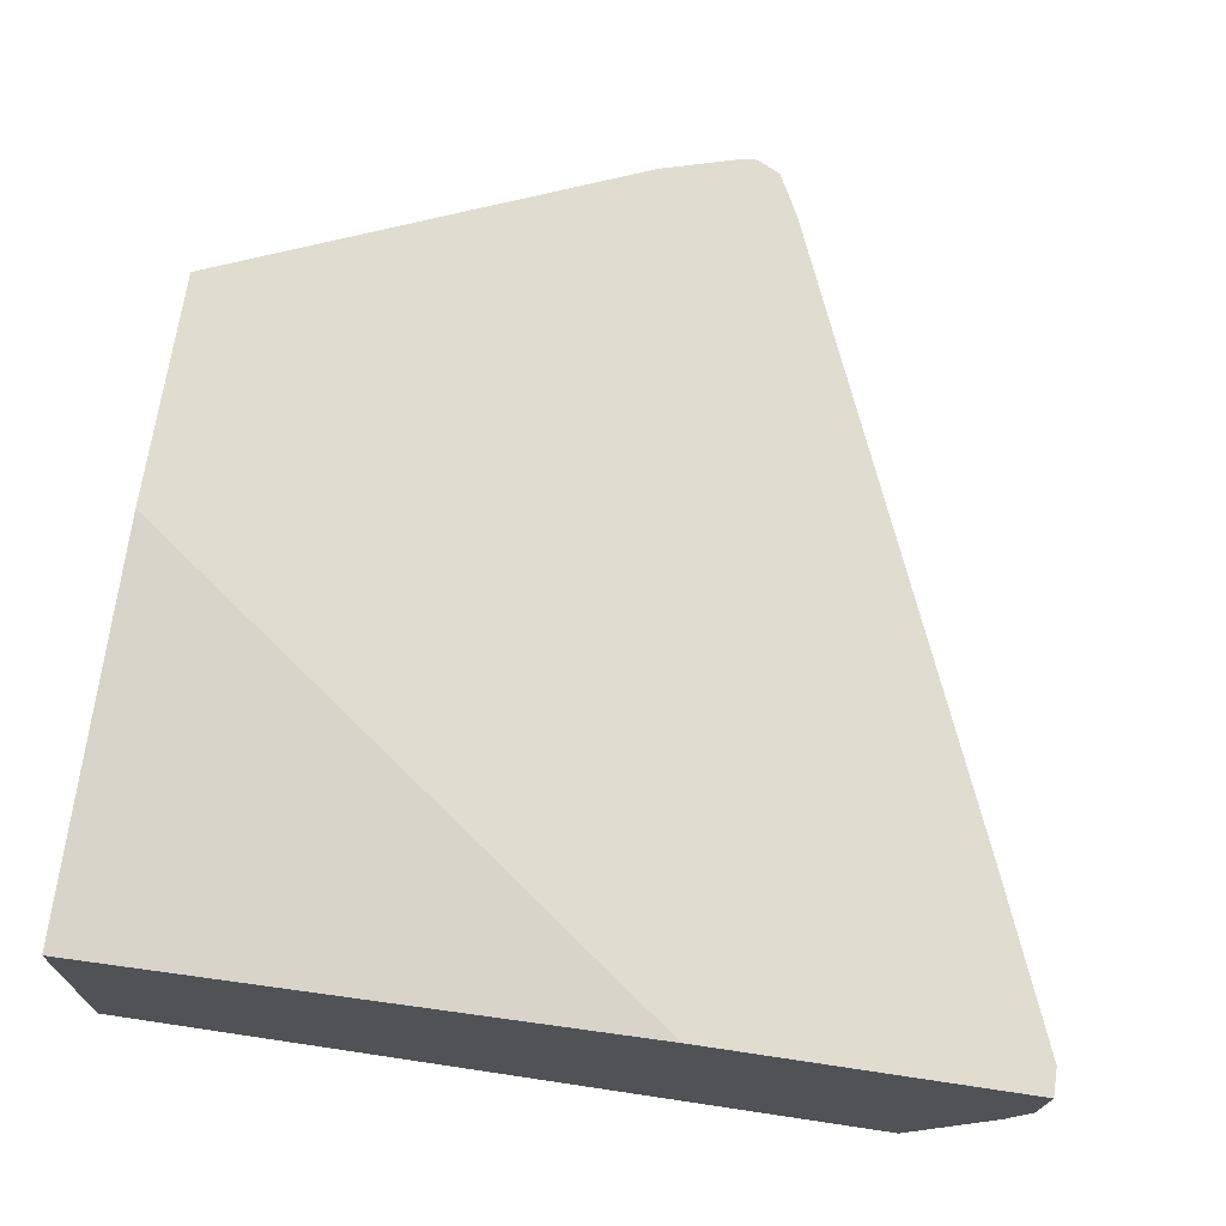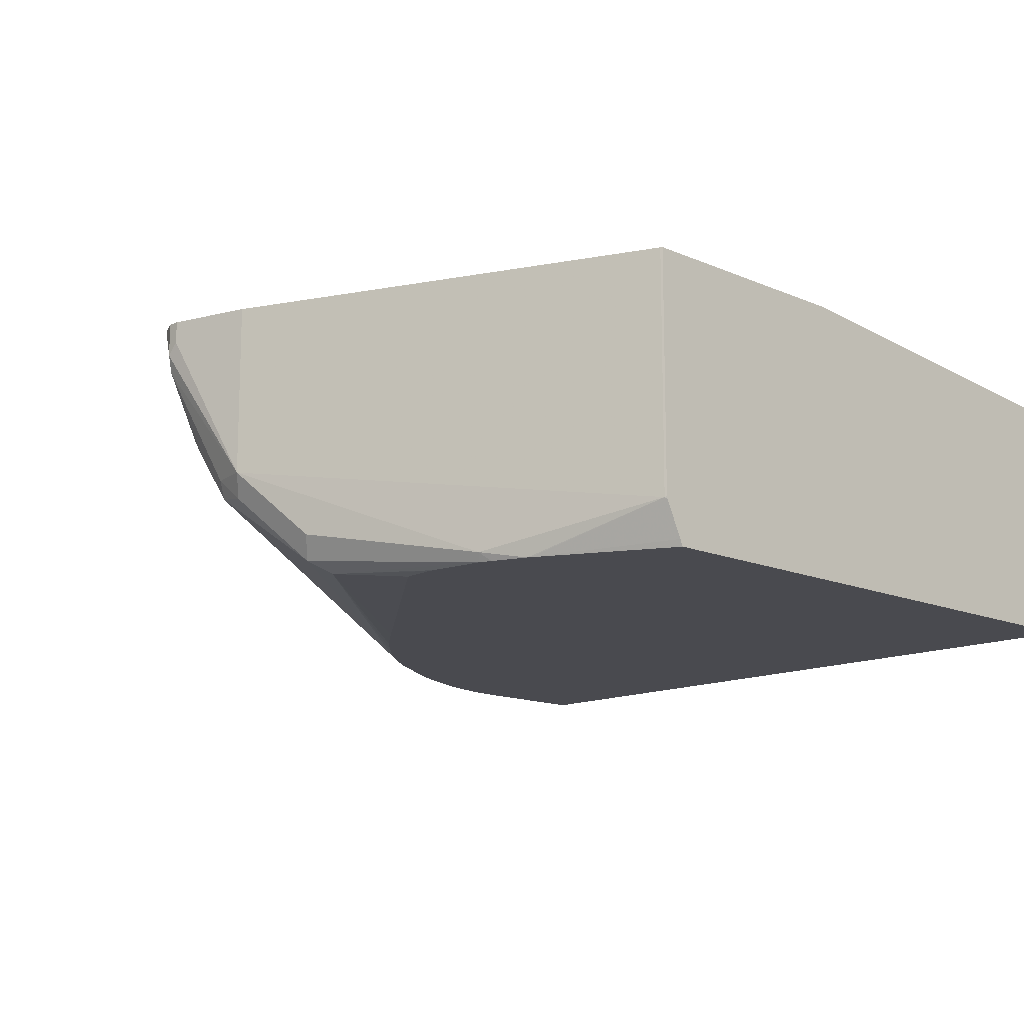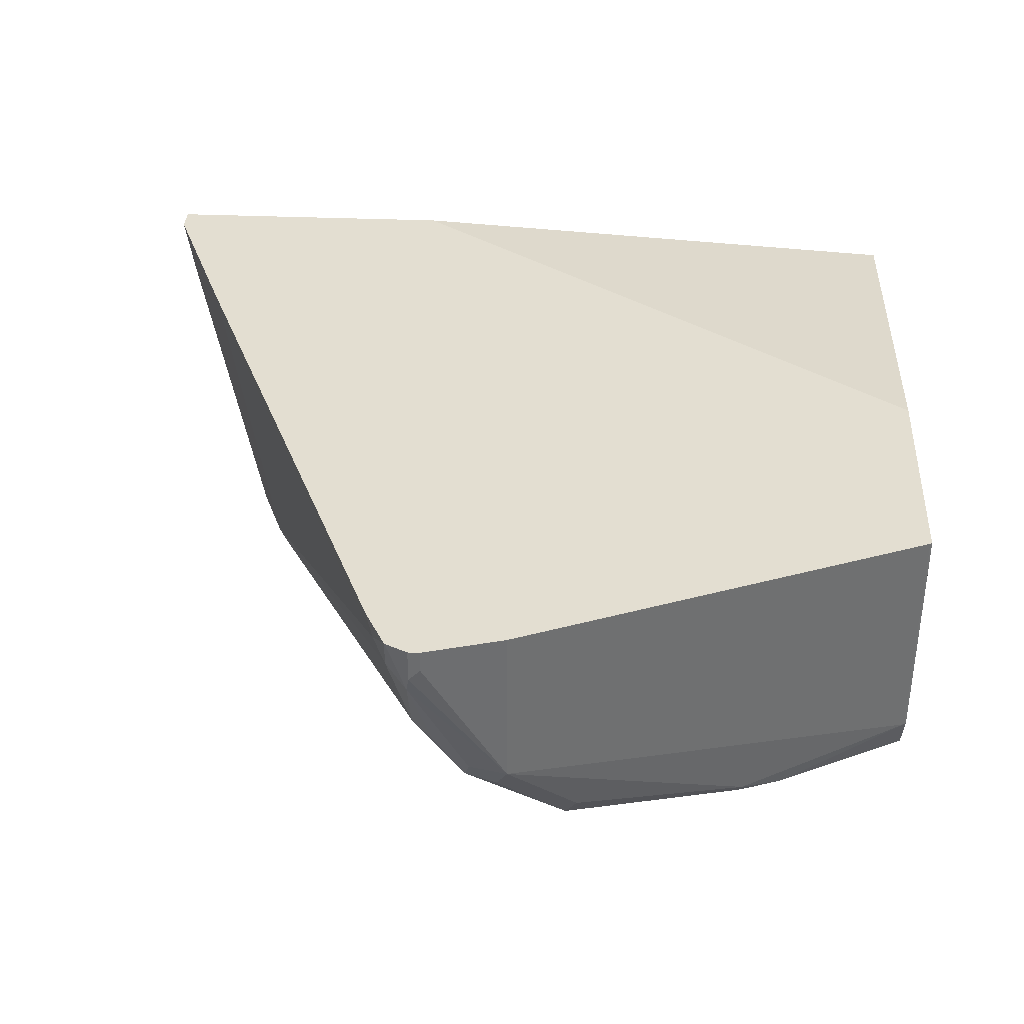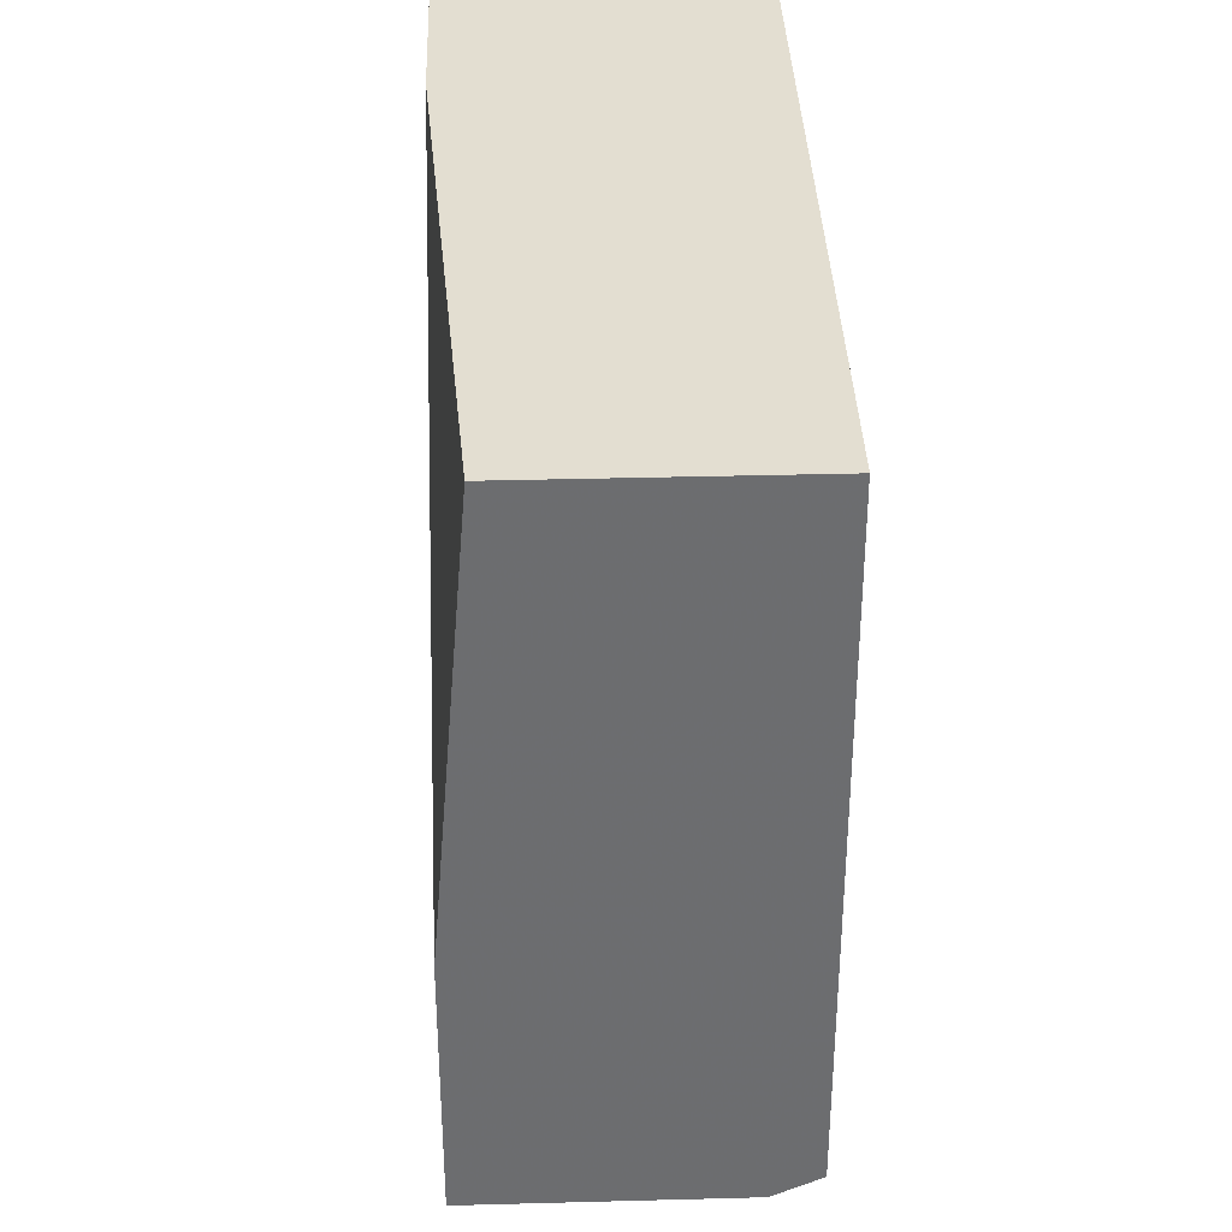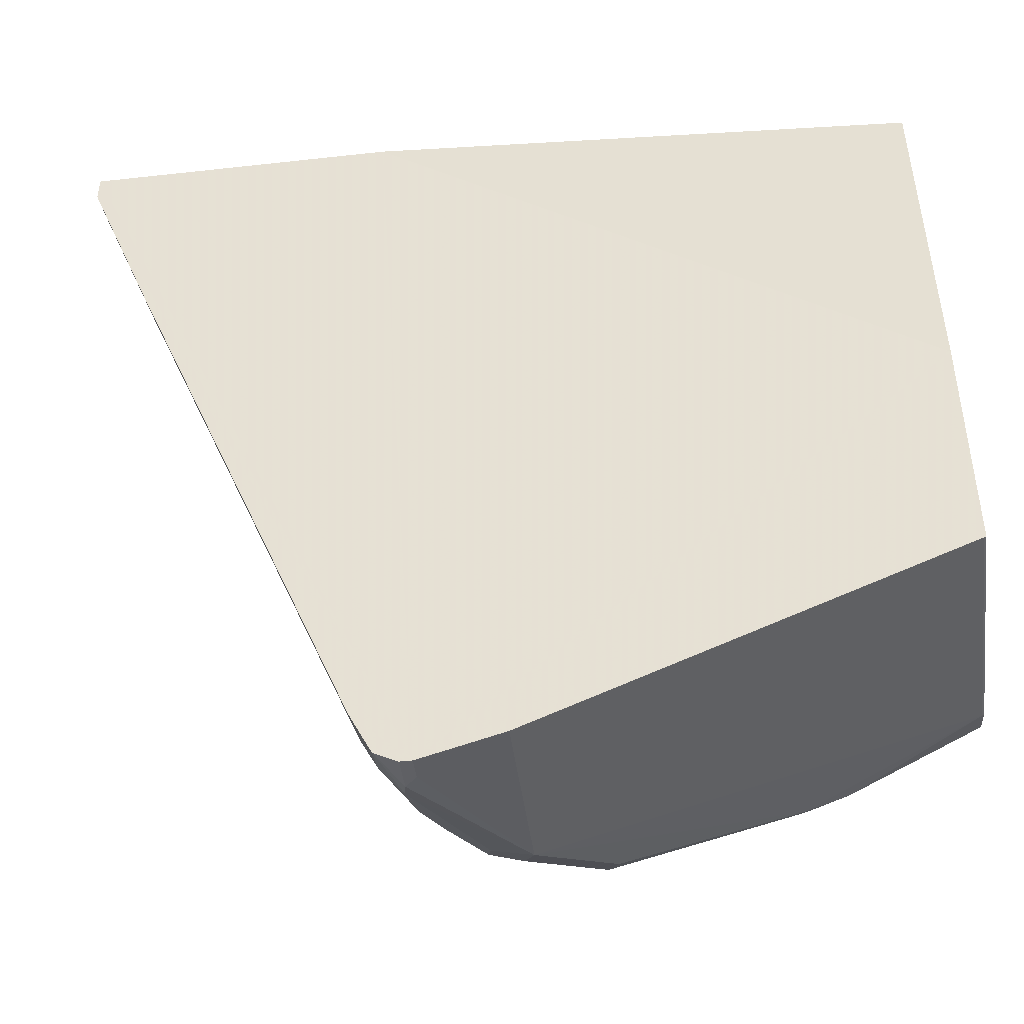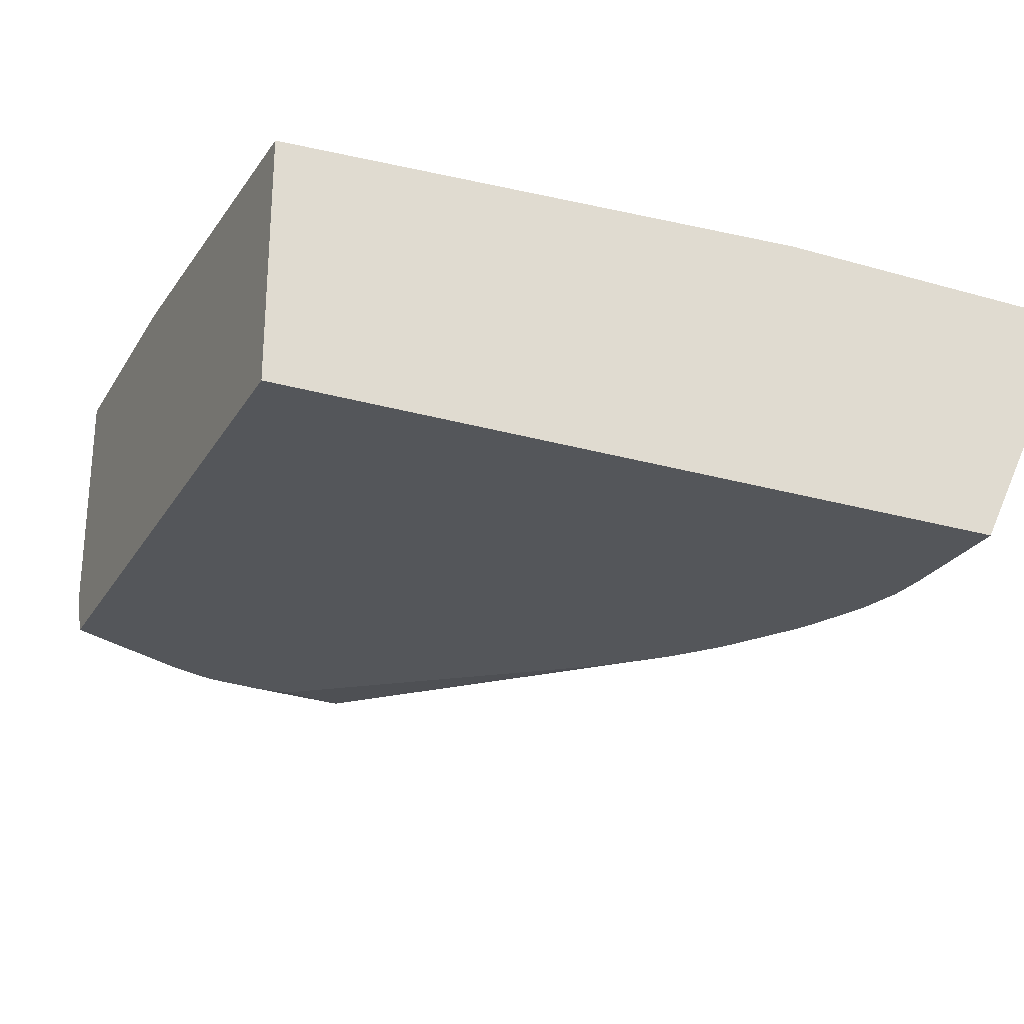
<metadata>
{"format":"obj","ext":"obj","renderer":"f3d","projection":"perspective","resolution":1024,"background":"white","views":[{"elev":69.7,"azim":8.5,"up":"+Y"},{"elev":-13.6,"azim":-134.3,"up":"+Y"},{"elev":36.1,"azim":-177.0,"up":"+Y"},{"elev":36.2,"azim":-92.0,"up":"+Z"},{"elev":-44.9,"azim":-172.6,"up":"+Z"},{"elev":-25.4,"azim":-24.7,"up":"+Y"}]}
</metadata>
<code>
v 0.2586 0.4751 -0.4631
v 0.2586 0.4866 -0.4631
v 0.2646 0.4691 -0.4631
v 0.2165 0.3969 -0.451
v 0.2646 0.4866 -0.4631
v 0.2165 0.4866 -0.451
v 0.2763 0.4866 -0.4572
v 0.2661 0.46 -0.46
v 0.2225 0.3849 -0.445
v 0.1804 0.3608 -0.433
v 0.09024 0.3428 -0.3969
v 1.38e-05 0.3608 -0.3608
v 0.2368 0.3969 -0.4465
v 1.38e-05 0.4866 -0.3608
v 0.2766 0.4866 -0.4568
v 0.2774 0.4691 -0.451
v 0.2661 0.424 -0.442
v 0.2548 0.4149 -0.4465
v 0.239 0.3879 -0.442
v 0.1864 0.3488 -0.427
v 0.08577 0.3383 -0.3924
v 0.06773 0.3383 -0.3856
v 0.09245 0.3383 -0.3946
v -0.001003 0.3598 -0.3598
v -0.001003 0.3613 -0.3603
v 0.06618 0.3383 -0.3848
v -0.001003 0.4866 -0.3603
v 0.2827 0.4866 -0.4448
v 0.2841 0.4781 -0.442
v 0.3788 0.3383 -0.1669
v 0.3743 0.3383 -0.1759
v 0.3495 0.3383 -0.2176
v 0.3322 0.3383 -0.2398
v 0.3293 0.3383 -0.2435
v 0.1804 0.3428 -0.4149
v 0.1219 0.3383 -0.3984
v -0.001003 0.3418 -0.3513
v -0.001003 0.3383 -0.3495
v -0.001003 0.4866 -0.2343
v 0.2884 0.4866 -0.4335
v 0.4104 0.4781 -0.1353
v 0.4465 0.4781 -0.04511
v 0.3924 0.3383 -0.133
v 0.3112 0.3383 -0.2615
v 0.1423 0.3383 -0.3969
v 0.1421 0.3383 -0.3969
v 0.1247 0.3383 -0.3984
v 0.2961 0.3383 -0.2759
v 0.2721 0.3383 -0.2952
v -0.001003 0.3383 -0.0221
v -0.001003 0.4691 -0.0221
v 0.2884 0.4866 -0.0221
v 0.4147 0.4866 -0.1268
v 0.4508 0.4866 -0.03661
v 0.4465 0.442 -0.02707
v 0.3969 0.3383 -0.1127
v 0.399 0.3383 -0.0221
v 0.4508 0.4866 -0.0221
v 0.4508 0.4866 -0.03609
v 0.449 0.447 -0.0221
v 0.398 0.3383 -0.1077
v 0.3991 0.3383 -0.02253
v 0.4387 0.419 -0.0221
v 0.3991 0.3383 -0.08801
f 21 38 26
f 24 26 37
f 21 26 22
f 23 35 36
f 24 37 38
f 26 38 37
f 24 51 39
f 24 39 27
f 24 27 25
f 28 40 29
f 21 50 38
f 24 38 50
f 21 57 50
f 21 49 48
f 21 64 62
f 21 61 64
f 21 56 61
f 21 43 56
f 21 30 43
f 21 31 30
f 21 32 31
f 21 33 32
f 21 34 33
f 21 44 34
f 21 48 44
f 21 45 49
f 29 40 53
f 21 62 57
f 29 53 41
f 58 60 59
f 30 41 42
f 62 64 63
f 61 63 64
f 60 63 61
f 21 46 45
f 57 62 63
f 55 61 56
f 55 60 61
f 54 60 55
f 54 59 60
f 50 52 51
f 50 58 52
f 50 60 58
f 50 63 60
f 29 41 30
f 50 57 63
f 42 55 43
f 42 54 55
f 41 54 42
f 41 53 54
f 39 51 52
f 35 49 45
f 35 48 49
f 35 44 48
f 35 47 36
f 35 46 47
f 35 45 46
f 34 44 35
f 30 42 43
f 43 55 56
f 21 47 46
f 24 50 51
f 21 23 36
f 4 8 13
f 4 14 6
f 4 12 14
f 4 11 12
f 4 10 11
f 4 20 10
f 4 9 20
f 3 8 4
f 3 7 8
f 3 5 7
f 2 7 5
f 2 15 7
f 2 28 15
f 4 13 9
f 2 40 28
f 2 54 53
f 2 59 54
f 2 58 59
f 2 52 58
f 2 39 52
f 2 27 39
f 2 6 14
f 1 6 2
f 1 4 6
f 1 3 4
f 1 5 3
f 1 2 5
f 21 36 47
f 2 53 40
f 7 15 8
f 2 14 27
f 8 16 17
f 20 34 35
f 8 15 16
f 20 35 23
f 19 34 20
f 19 33 34
f 17 32 19
f 17 31 32
f 17 19 18
f 16 31 17
f 16 30 31
f 16 29 30
f 15 29 16
f 15 28 29
f 12 26 24
f 19 32 33
f 12 27 14
f 12 22 26
f 8 19 13
f 9 13 19
f 8 17 18
f 10 20 11
f 9 19 20
f 8 18 19
f 11 22 12
f 11 20 23
f 11 23 21
f 12 24 25
f 11 21 22
f 12 25 27

</code>
